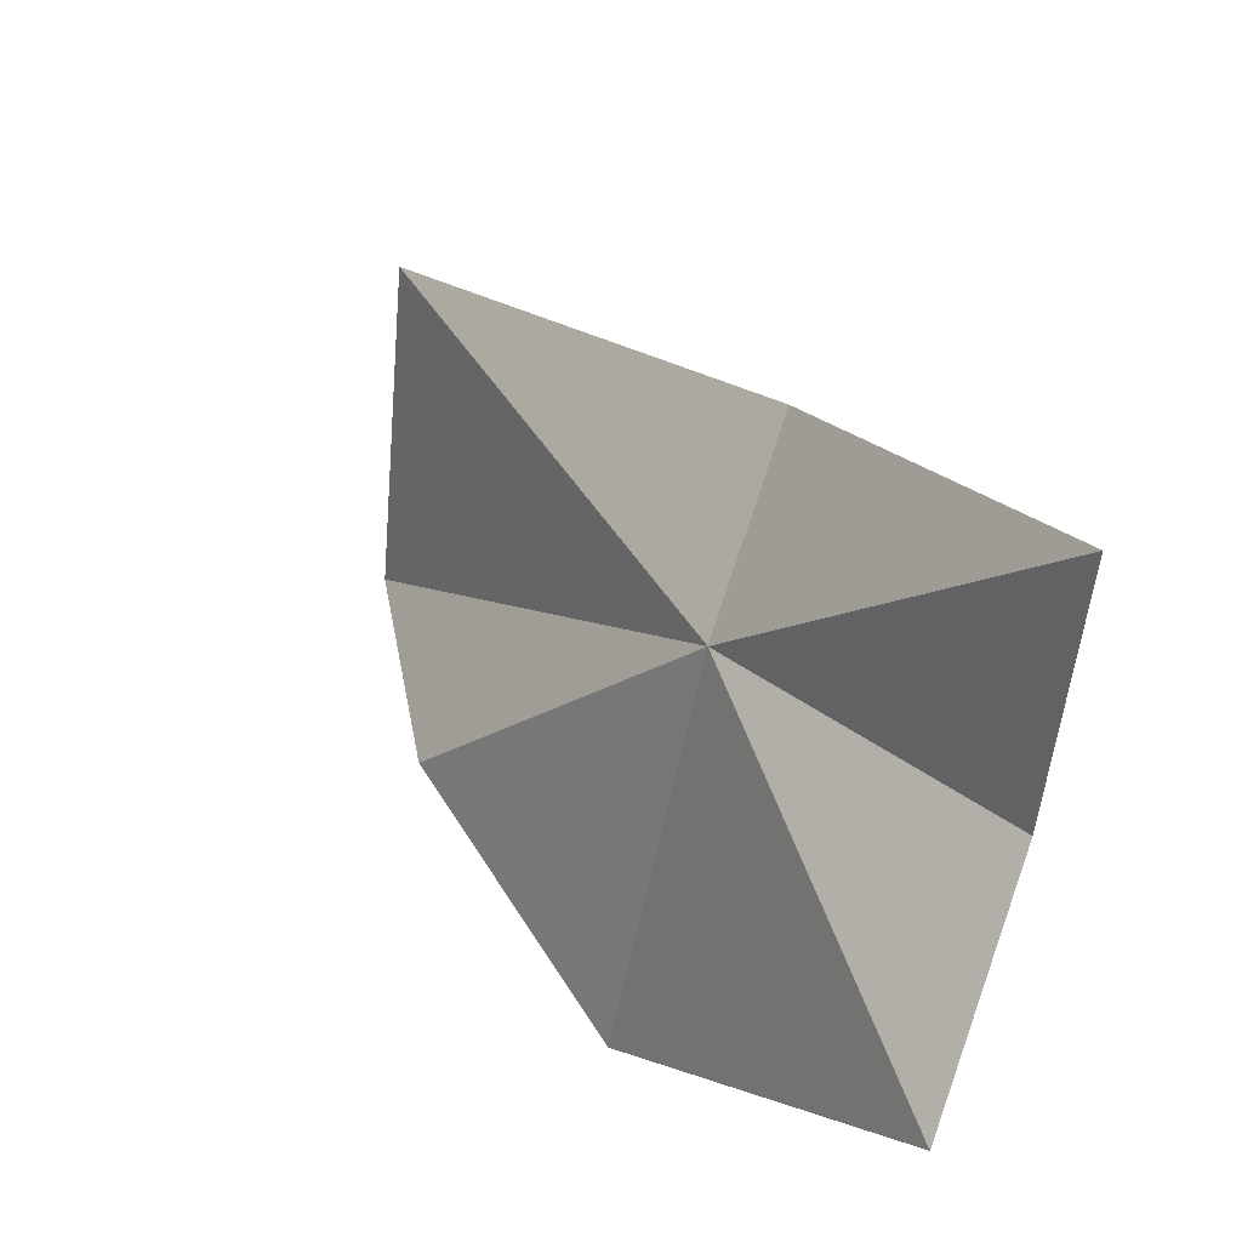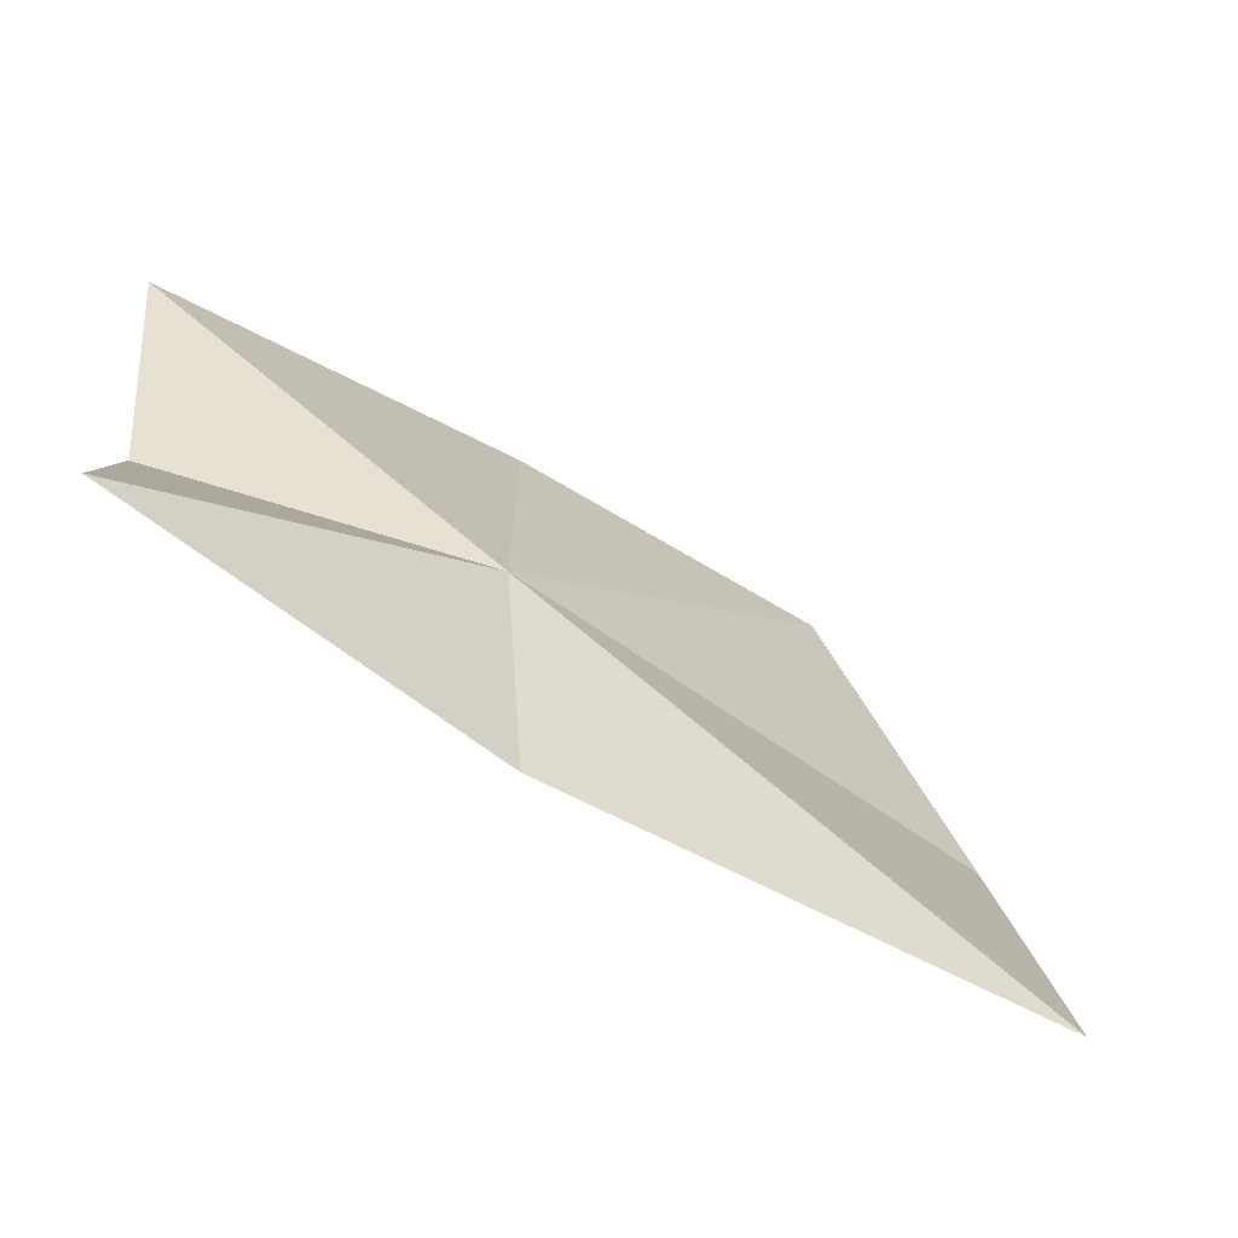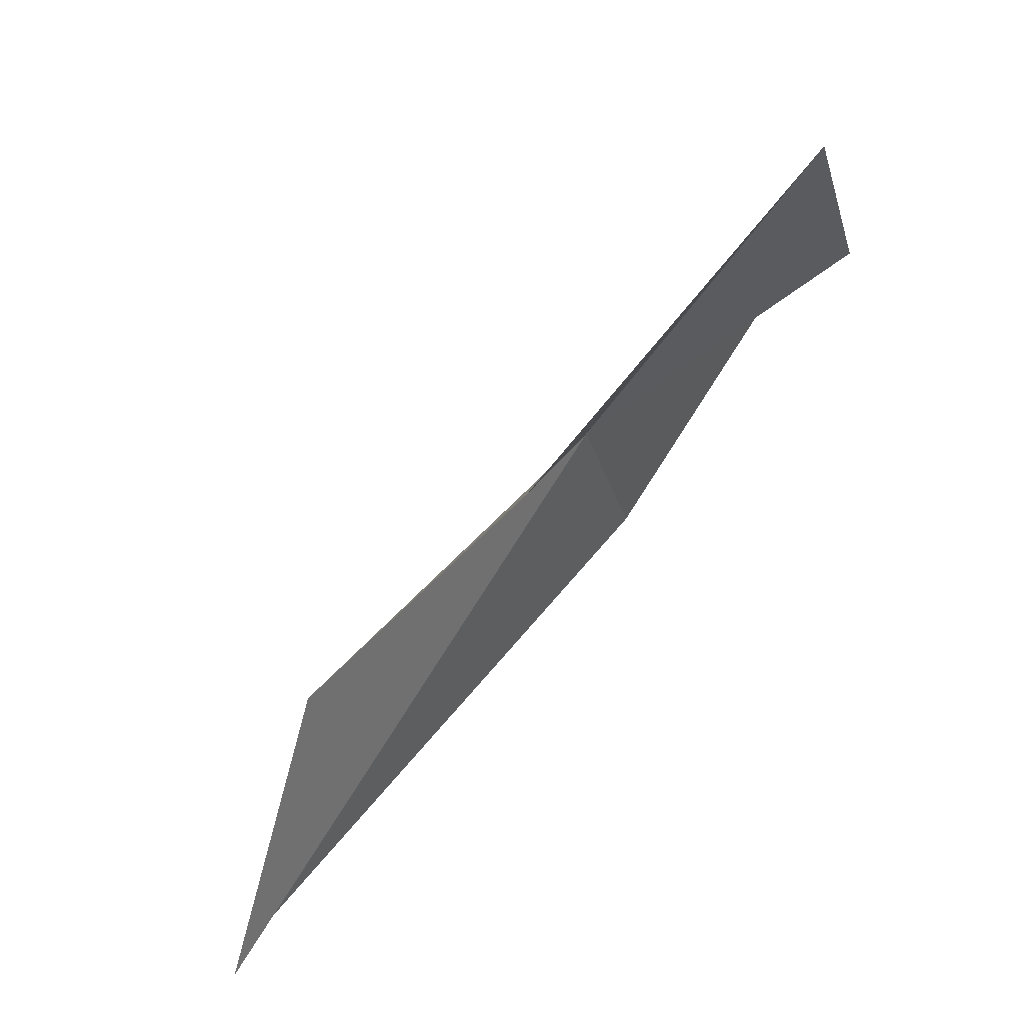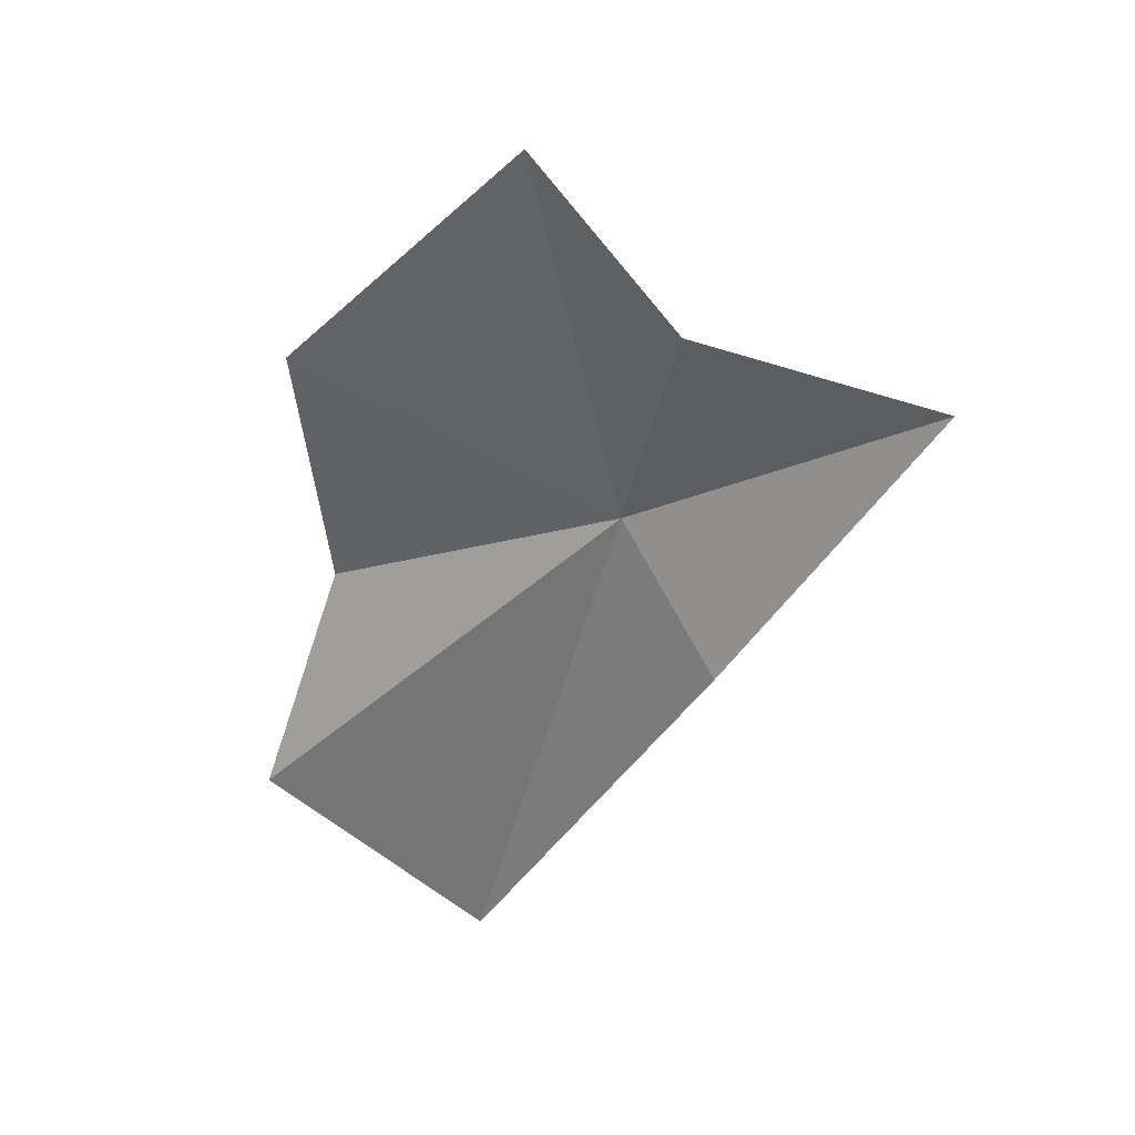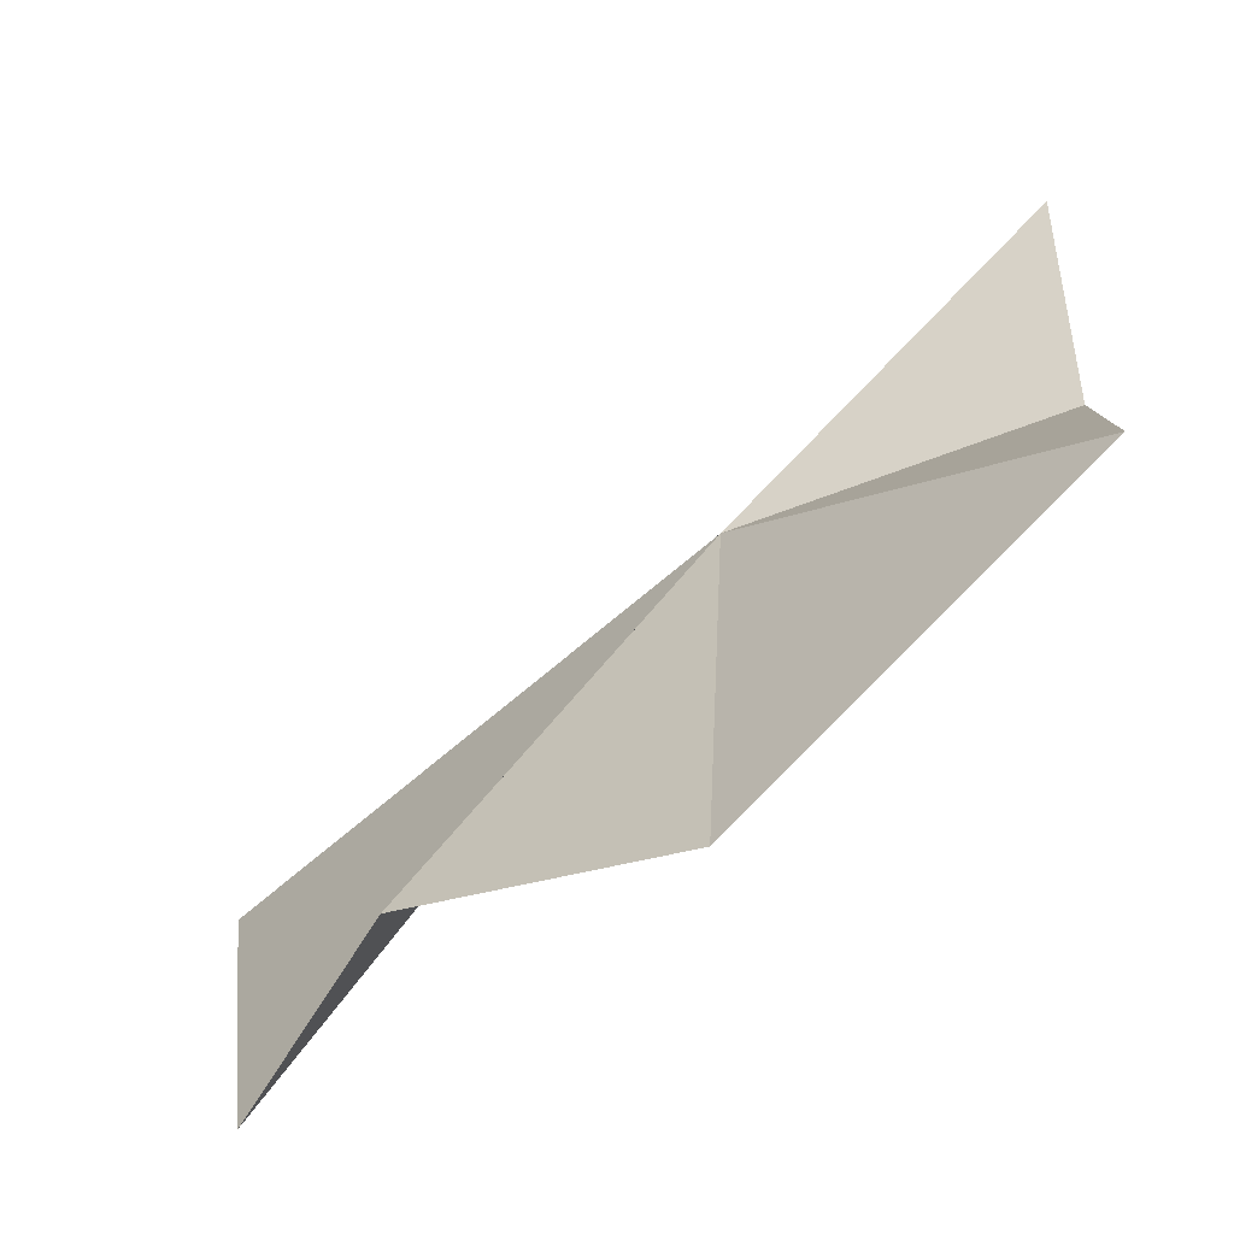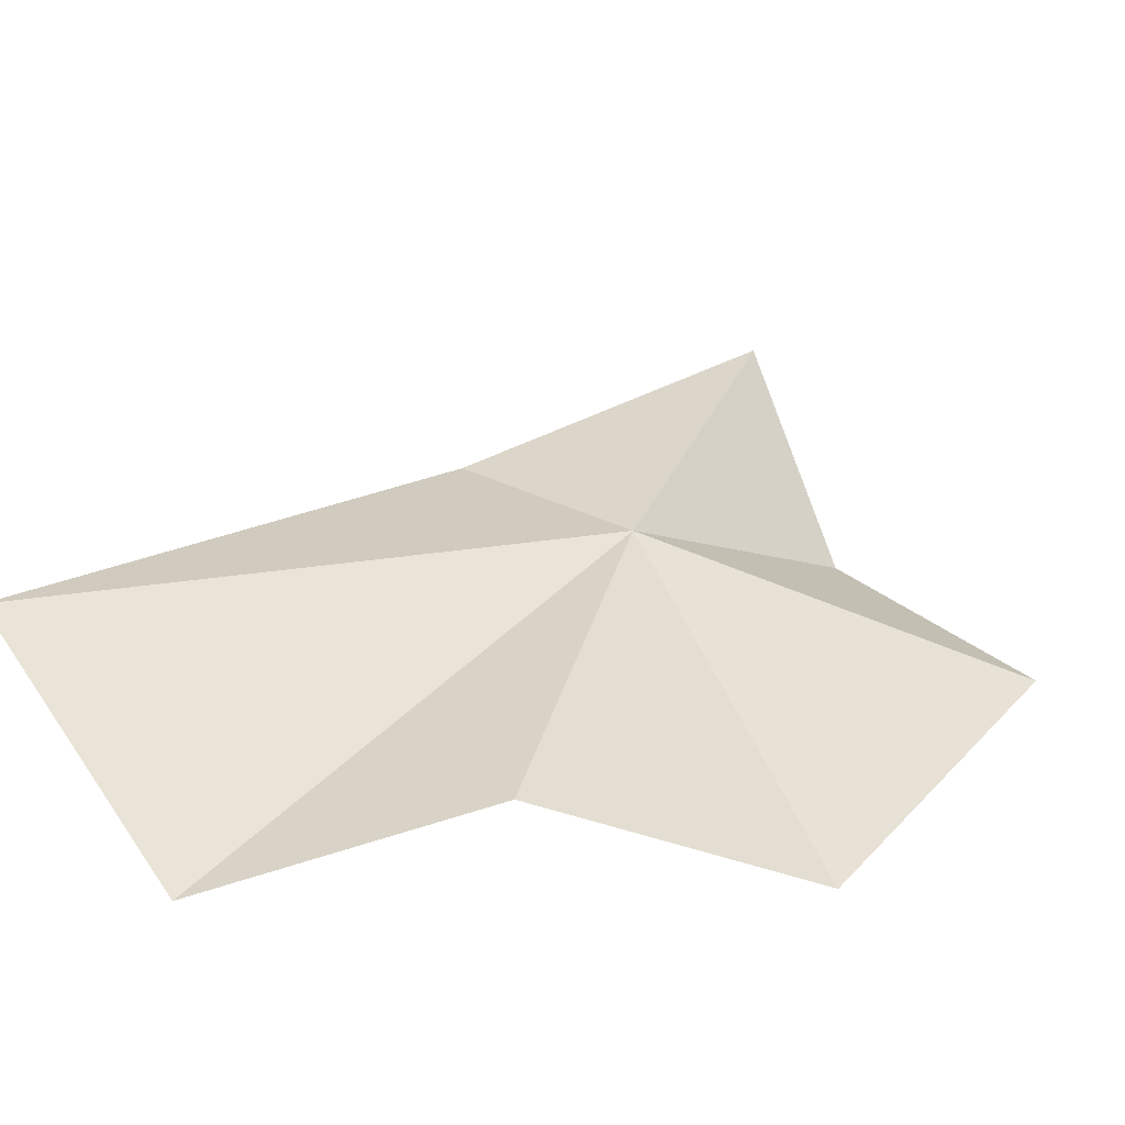
<metadata>
{"format":"obj","ext":"obj","renderer":"f3d","projection":"perspective","resolution":1024,"background":"white","views":[{"elev":56.6,"azim":137.1,"up":"+Z"},{"elev":78.0,"azim":-68.6,"up":"+Z"},{"elev":-54.9,"azim":131.3,"up":"+Z"},{"elev":50.6,"azim":-90.8,"up":"+Y"},{"elev":-28.7,"azim":118.3,"up":"+Z"},{"elev":-21.8,"azim":50.0,"up":"+Z"}]}
</metadata>
<code>
v 55.61 30.41 91.81
v 53.79 29.53 92.89
v 53.8 23.88 89.9
v 54.42 33.44 95.33
v 56.98 27.72 88.02
v 55.36 25.17 86.97
v 55.21 33.89 92.39
v 57.24 34.85 90.69
v 57.61 31.24 87.66
f 1 2 3
f 1 4 2
f 1 6 5
f 1 3 6
f 1 8 7
f 1 9 8
f 1 7 4
f 1 5 9

</code>
